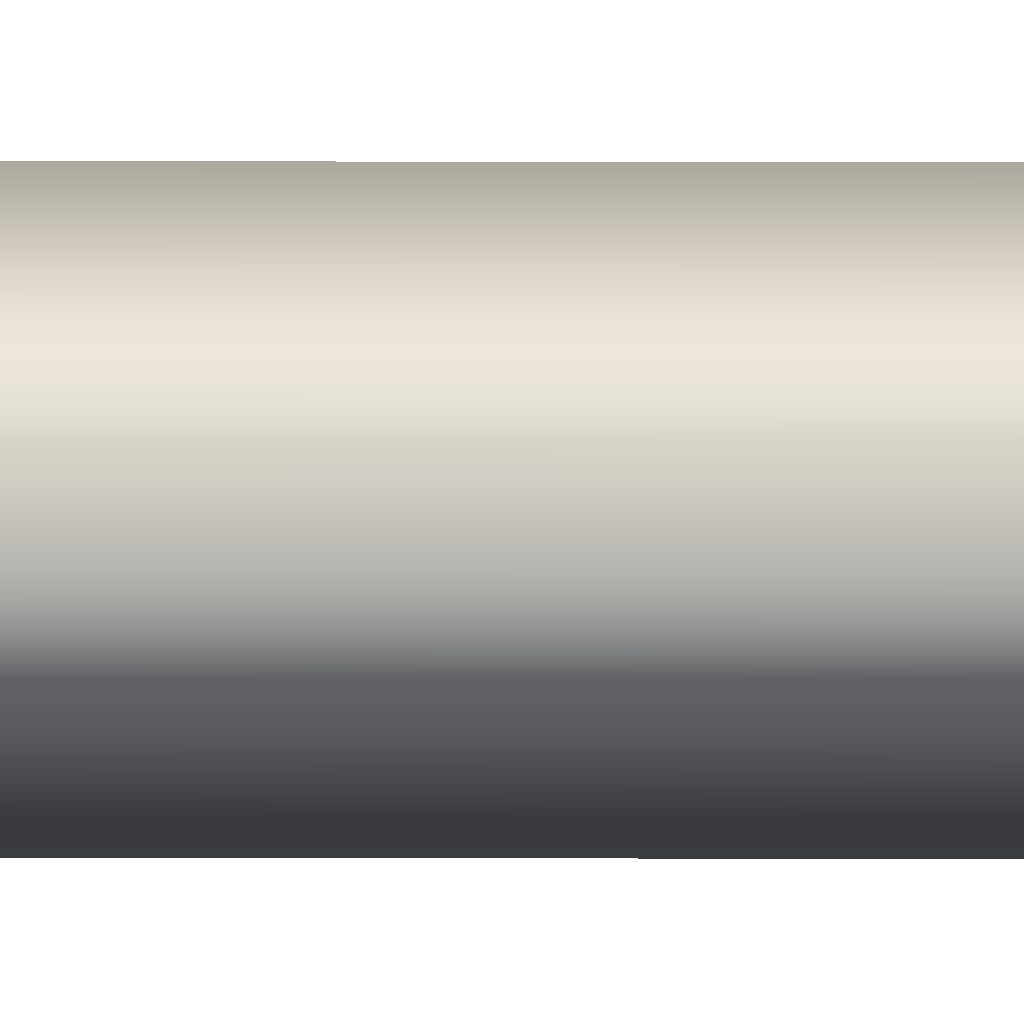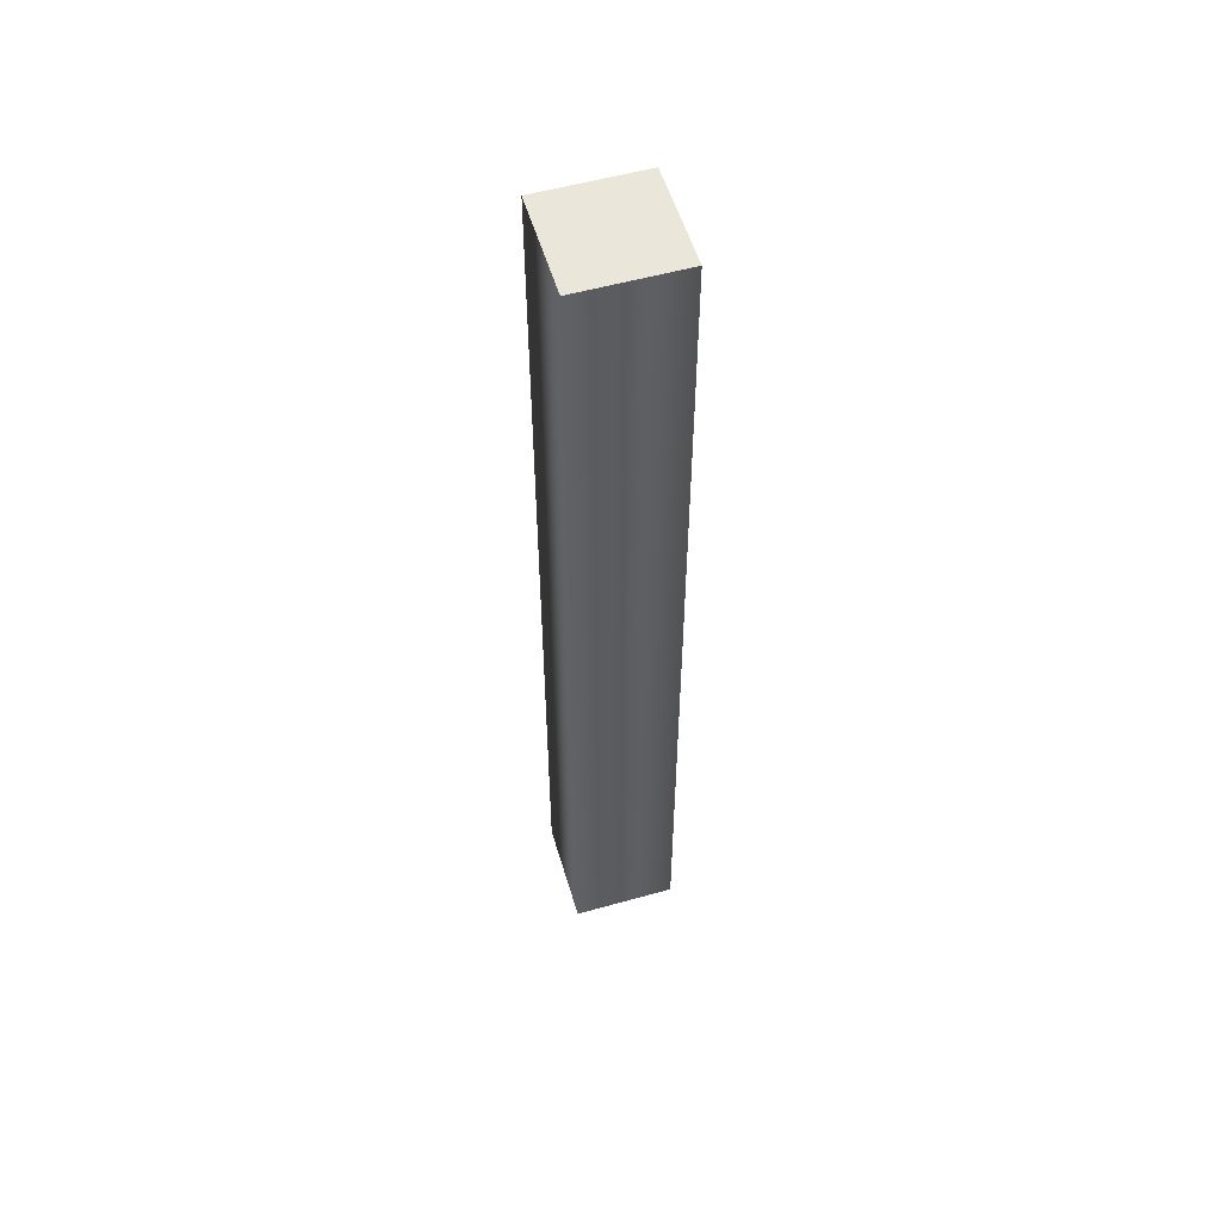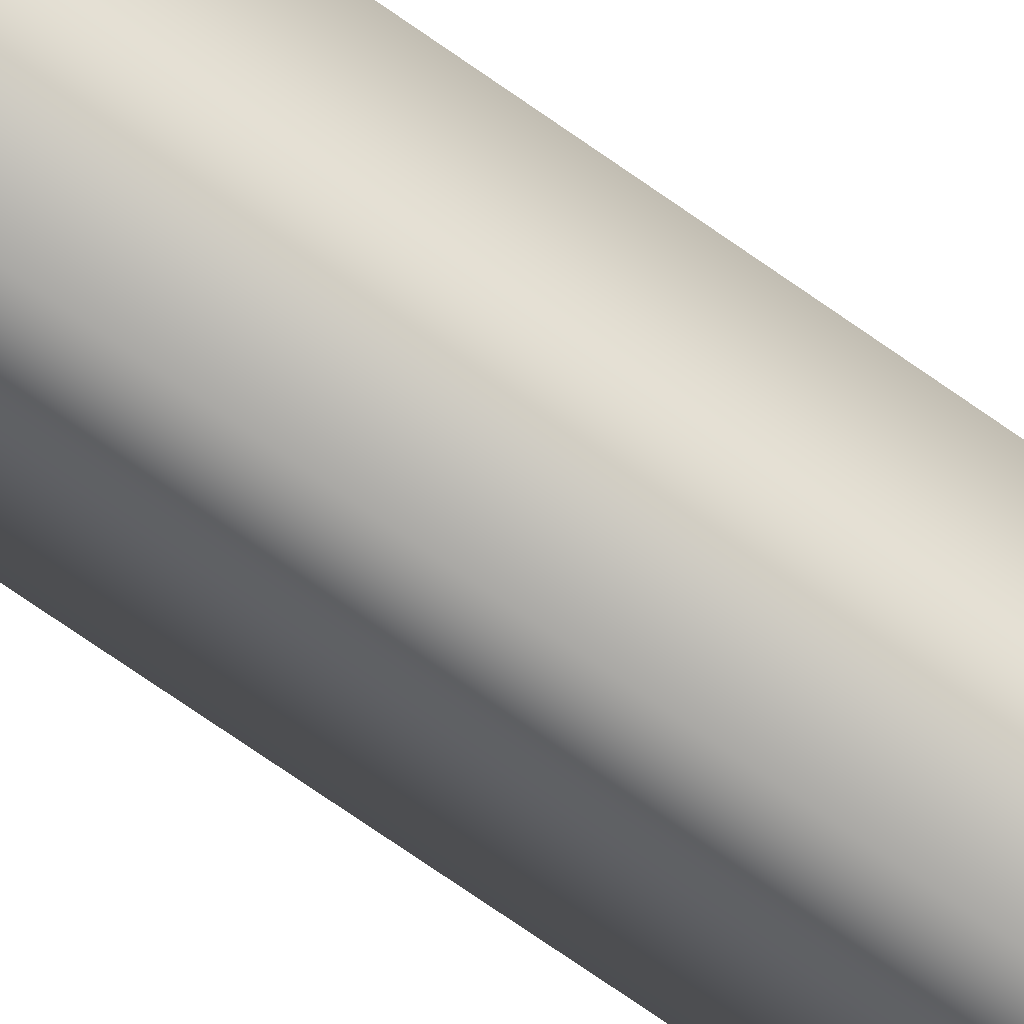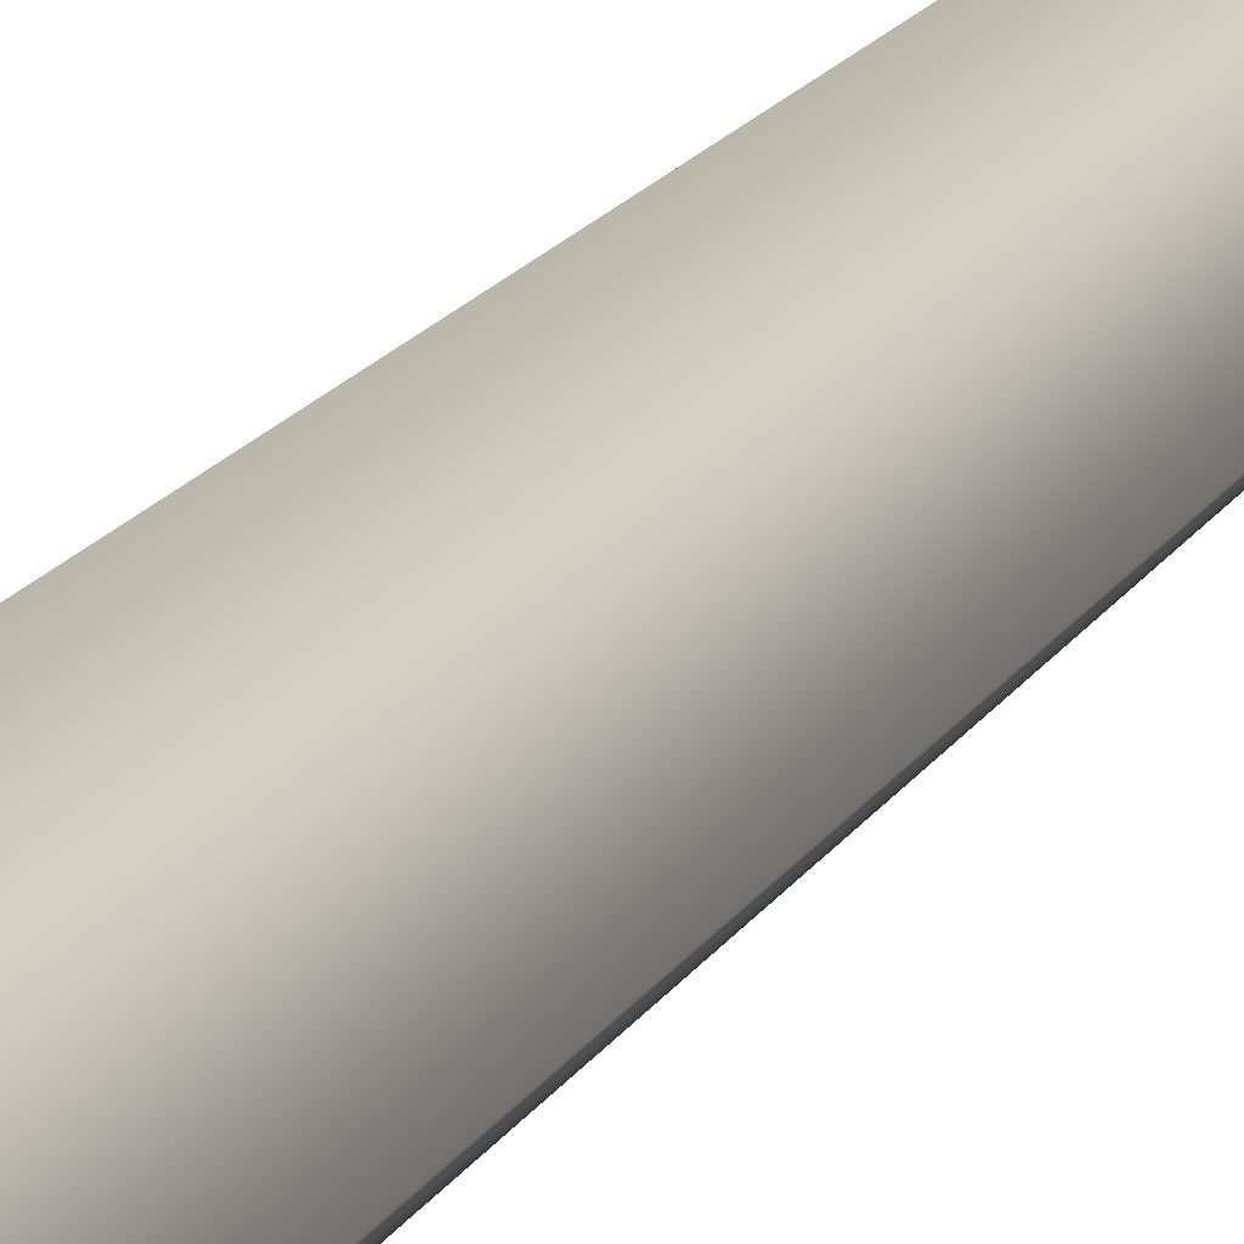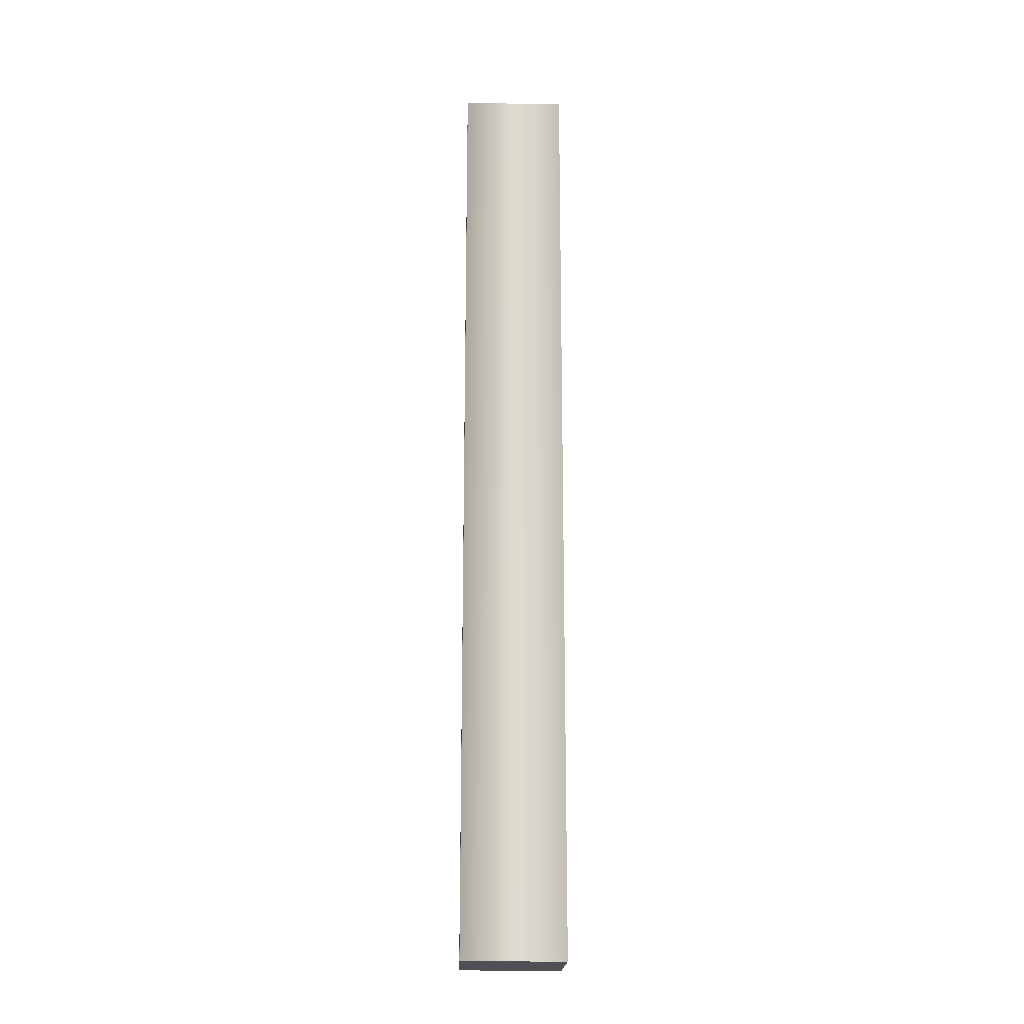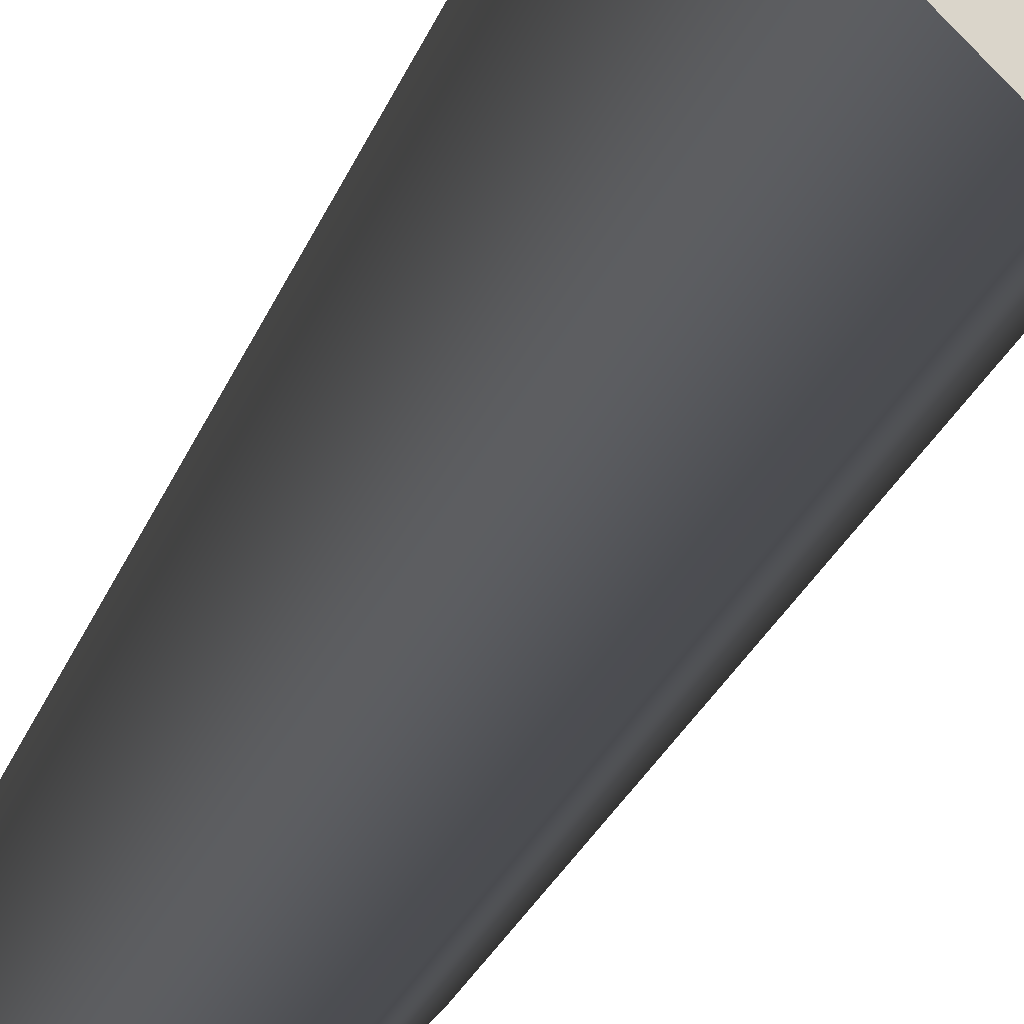
<metadata>
{"format":"obj","ext":"obj","renderer":"f3d","projection":"perspective","resolution":1024,"background":"white","views":[{"elev":8.5,"azim":-89.6,"up":"+Z"},{"elev":55.0,"azim":-151.5,"up":"+Y"},{"elev":-75.0,"azim":-124.7,"up":"+Z"},{"elev":14.1,"azim":-162.2,"up":"+Z"},{"elev":-19.4,"azim":133.2,"up":"+Y"},{"elev":-15.6,"azim":-10.9,"up":"+Z"}]}
</metadata>
<code>
o PipeStraightTillable_Cube.002_PipeStraightTillable_Cube.001
v 0 10 0.7737
v 0 -1e-06 0.7737
v -0.7737 10 1e-05
v -0.7737 0 0
v 0 1e-06 -0.7737
v -1e-06 10 -0.7737
v 0 10 9e-06
v 0.7737 10 9e-06
v 0.7737 0 -1e-06
v 0 0 0
f 2 1 3 4
f 9 5 6 8
f 6 5 4 3
f 3 1 7
f 8 6 7
f 3 7 6
f 1 8 7
f 9 2 10
f 4 10 2
f 9 10 5
f 4 5 10
f 8 1 2 9

</code>
